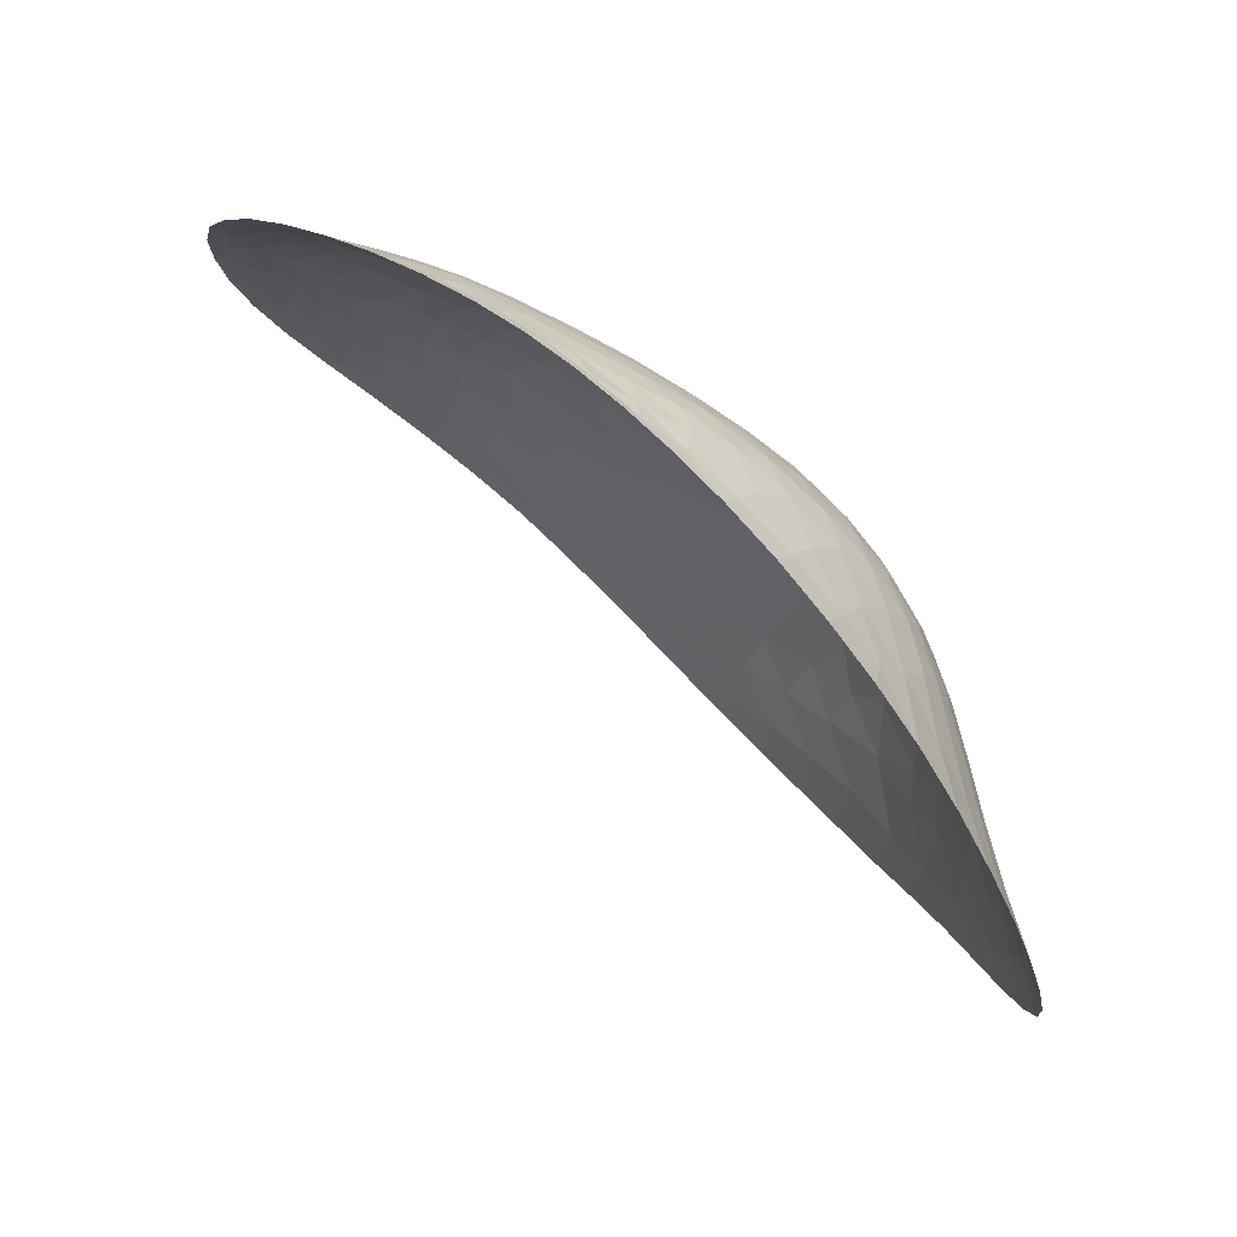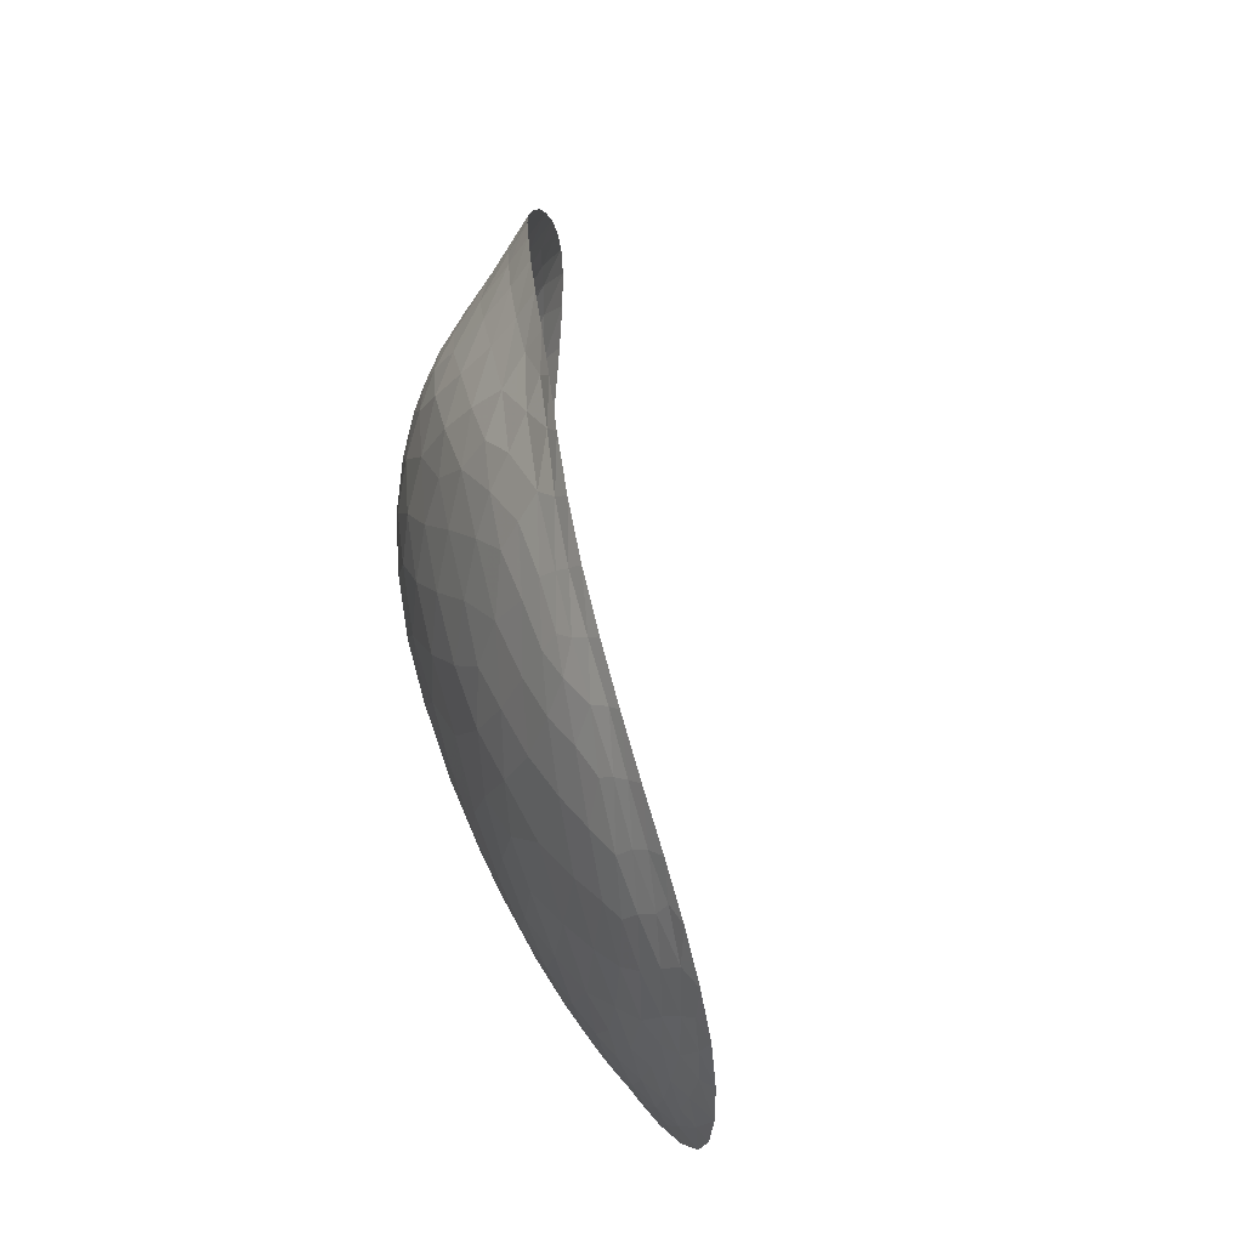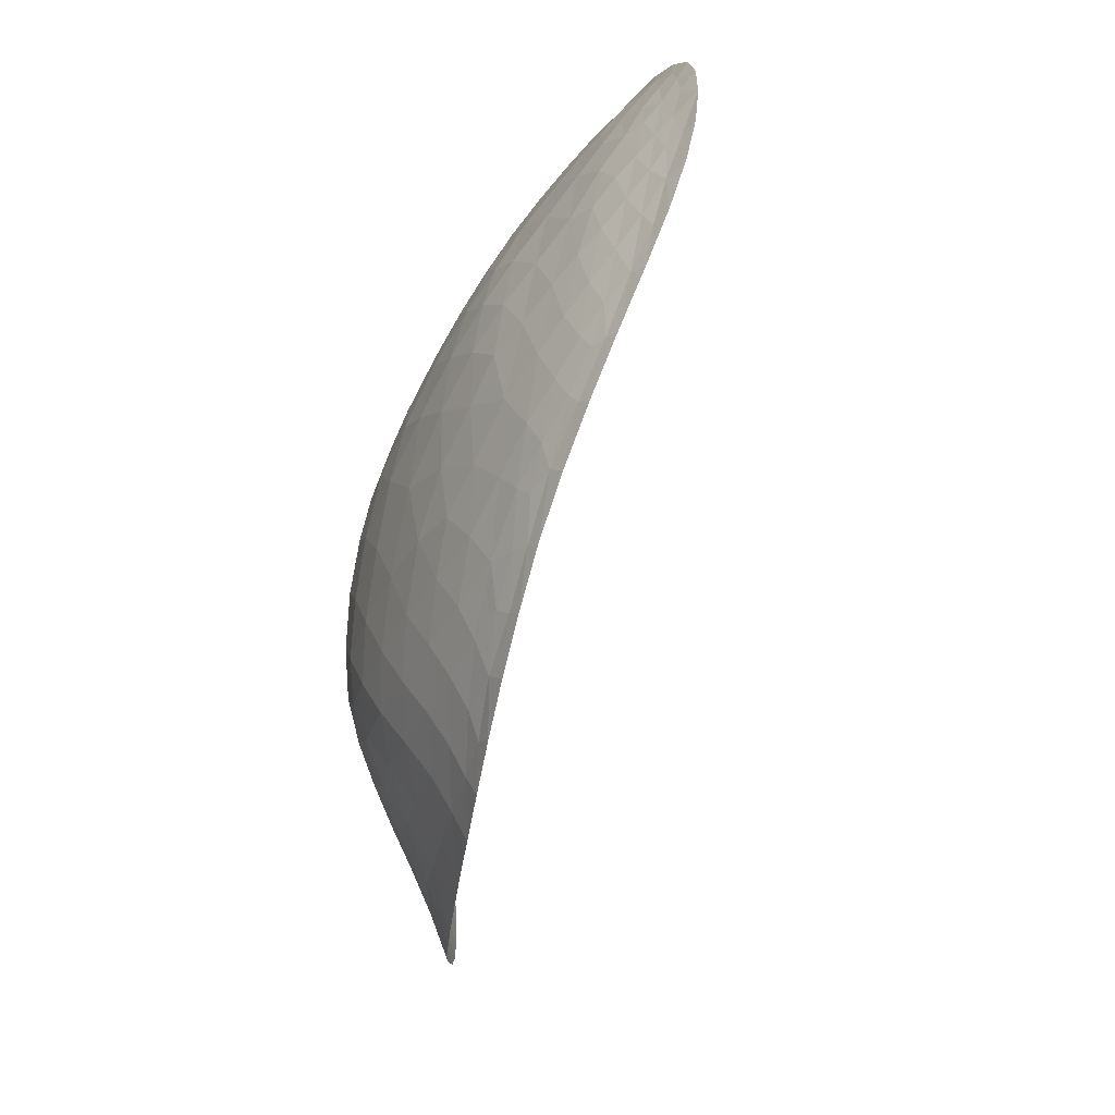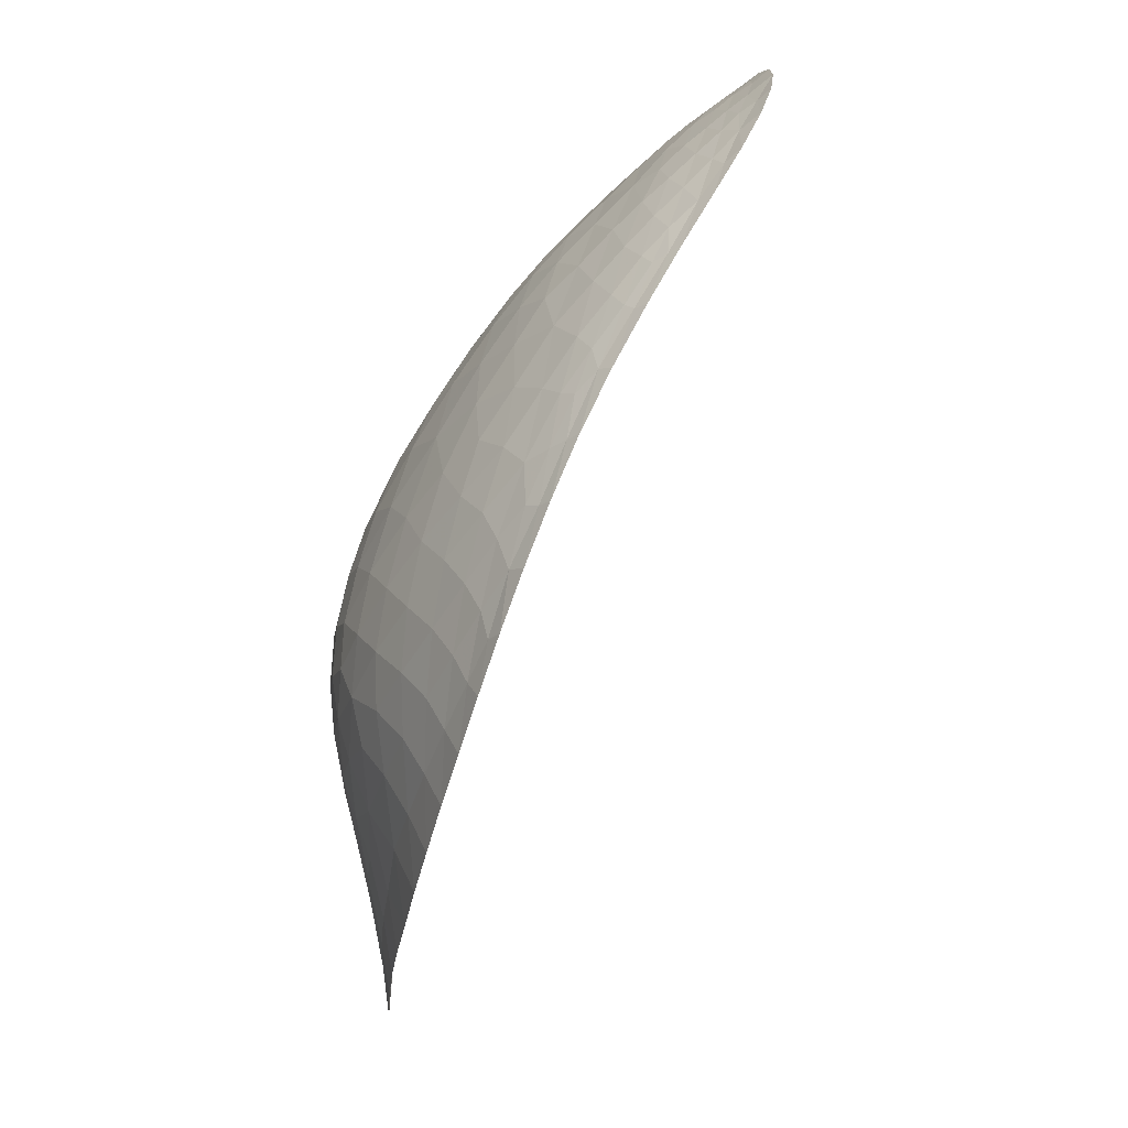
<metadata>
{"format":"obj","ext":"obj","renderer":"f3d","projection":"perspective","resolution":1024,"background":"white","views":[{"elev":76.6,"azim":-108.1,"up":"+Y"},{"elev":47.1,"azim":111.1,"up":"+Y"},{"elev":-57.1,"azim":105.2,"up":"+Y"},{"elev":-73.0,"azim":97.1,"up":"+Y"}]}
</metadata>
<code>
o samples/disc_opt_deformed
v -28.15 0.6 -2.99
v -28.15 8.941 -2.922
v -29.37 8.898 -0.9244
v -49.93 7.957 9.089
v -39.47 -5.356 4.899
v -36.12 9.889 5.83
v -38.51 14.51 4.368
v -42.28 -0.3853 8.495
v -42.42 10.01 8.404
v -32.19 -1.834 1.253
v -31.15 5.951 2.32
v -32.36 11.83 1.231
v -31.94 0.2945 2.156
v -28.52 4.637 -1.237
v -32.41 9.999 2.437
v -44.33 5.451 9.849
v -45.16 -3.439 7.351
v -28.43 1.288 -2.269
v -48 2.62 9.342
v -26.86 5.4 -4.174
v -28.63 8.125 -1.711
v -32.13 12.39 0.4975
v -52 4.99 9.517
v -33.82 -3.639 1.766
v -41.26 2.615 9.4
v -41.2 8.099 9.088
v -36.26 5.68 7.061
v -44.38 12.3 7.206
v -36.98 12.19 5.193
v -38.92 6.859 8.575
v -43.11 6.071 9.786
v -45.78 0.4284 8.865
v -41.87 -3.832 6.603
v -39.56 -0.821 7.701
v -27.34 2.833 -3.603
v -27.39 6.961 -3.491
v -28.2 6.737 -1.933
v -28.32 3.52 -1.684
v -41.18 13.03 6.289
v -45.66 9.8 8.511
v -44.13 8.388 9.223
v -38.31 10.82 6.836
v -50.3 6.325 9.405
v -47.24 3.856 9.579
v -45.98 5.726 9.727
v -35.33 -4.048 2.923
v -30.22 0.511 0.1667
v -30.06 3.497 0.8513
v -29.71 7.187 0.1819
v -34.99 6.727 5.933
v -34.61 11.39 3.835
v -30.34 10.05 -0.1707
v -30.09 10.59 -0.9275
v -35.12 12.99 3.123
v -42.59 5.143 9.814
v -45.01 3.434 9.682
v -39.5 0.5811 8.28
v -36.74 2.658 7.141
v -38.06 5.579 8.247
v -37.99 7.954 7.83
v -40.29 9.157 8.46
v -42.71 8.179 9.287
v -48.64 1.291 9.03
v -47.78 -1.302 8.308
v -42.62 -1.684 7.867
v -42.35 -4.861 6.207
v -37.71 -4.23 4.633
v -39.73 -2.207 6.978
v -36.96 -2.156 5.508
v -41.08 0.2289 8.642
v -27.94 2.559 -2.621
v -28.49 0.6031 -2.508
v -27.07 2.843 -4.003
v -27.31 3.977 -3.435
v -27.07 6.656 -3.97
v -27.73 6.045 -2.604
v -28.49 6.246 -1.356
v -28.01 5.216 -2.046
v -28.8 3.209 -0.9693
v -39.51 11.51 6.916
v -37.88 12.98 5.12
v -41.41 13.84 5.85
v -44.12 10.47 8.189
v -47.38 10.12 8.359
v -48.54 8.123 9.051
v -45.6 8.616 9.034
v -45.81 7.748 9.336
v -41.52 8.873 8.887
v -36.86 11.19 5.768
v -49.11 6.149 9.461
v -51.59 5.938 9.456
v -50.61 4.713 9.505
v -51.75 3.106 9.414
v -48.99 3.55 9.454
v -36.59 -4.857 3.431
v -30.05 -1.269 -1.201
v -30.34 -0.4672 -0.2127
v -29.39 1.964 -0.418
v -32.02 -1.035 1.585
v -33.87 1.117 4.406
v -33.45 5.945 4.688
v -31.41 4.656 2.682
v -29.72 5.365 0.474
v -29.91 8.805 -0.1013
v -31.65 7.247 2.64
v -33.65 10.13 3.602
v -33.64 11.98 2.498
v -32.48 10.99 1.984
v -30.23 10.36 -0.5526
v -29.91 10.83 -1.305
v -34.62 13.64 2.211
v -43.79 4.311 9.827
v -40.15 3.5 9.183
v -38.42 3.108 8.318
v -37.26 4.273 7.733
v -37.48 6.709 7.798
v -40.6 7.025 9.187
v -41.57 6.027 9.593
v -42.54 7.104 9.557
v -44.39 6.464 9.732
v -44.11 -0.294 8.603
v -46.72 1.458 9.143
v -47.38 0.068 8.713
v -46.14 -1.038 8.329
v -41.31 -2.684 7.132
v -43.21 -3.051 7.255
v -40.57 -4.399 5.893
v -38.85 -3.944 5.474
v -38.23 -1.565 6.654
v -38.11 -0.1494 7.255
v -43.02 0.7918 9.048
v -42.17 1.663 9.302
v -43.99 2.12 9.47
v -27.88 1.727 -3.026
v -27.41 5.33 -3.163
v -27.18 6.045 -3.657
v -27.85 7.883 -2.969
v -28.01 7.351 -2.472
v -27.7 5.027 -2.614
v -28.75 7.589 -1.303
v -27.61 3.891 -2.889
v -28.89 2.036 -1.149
v -28.4 2.285 -1.904
v -42.38 11.23 7.657
v -39.49 12.65 6.084
v -39.7 13.53 5.51
v -42.72 12.33 7.007
v -44.01 9.282 8.827
v -47.18 8.892 8.829
v -42.65 9.014 8.955
v -40.9 10.81 7.741
v -41.2 9.735 8.439
v -38.09 11.96 6.002
v -50.53 5.489 9.488
v -49.16 7.112 9.293
v -49.06 4.545 9.541
v -49.97 2.538 9.279
v -45.73 4.735 9.765
v -49.14 5.31 9.539
v -45.98 6.774 9.571
v -47.48 6.98 9.409
v -33.09 -2.533 1.783
v -36.18 -3.528 4.05
v -36.72 -4.409 3.82
v -30.44 -0.9737 -0.4541
v -31.33 -1.845 0.1184
v -31.13 -0.8117 0.63
v -29.01 0.9382 -1.465
v -30.96 0.3396 1.034
v -34.58 -2.745 3.192
v -35.61 -1.316 4.945
v -35.76 -2.546 4.381
v -32.58 4.471 3.893
v -35.57 4.047 6.486
v -32.55 1.494 3.254
v -30.53 4.989 1.609
v -30.79 1.81 1.392
v -29.22 3.761 -0.2627
v -30.55 6.895 1.375
v -29.01 5.8 -0.542
v -29.12 7.481 -0.7142
v -30.59 8.68 0.8658
v -32.43 8.717 3.004
v -35.51 8.342 5.939
v -33.51 11.24 2.868
v -35.82 11.83 4.591
v -35.27 10.79 4.736
v -31.28 11.17 0.3813
v -30.91 10.14 0.5943
v -29.29 9.376 -1.336
v -29.17 9.69 -1.73
v -31.13 11.46 -0.08931
v -33.56 12.4 2.078
v -33.45 12.71 1.726
v -41.92 3.9 9.673
v -39.04 4.514 8.774
v -40.68 1.395 8.973
v -39.6 8.092 8.58
v -48.97 -0.1142 8.699
v -46.51 -2.458 7.848
v -40.05 -3.427 6.323
v -43.78 -4.256 6.802
v -40.91 -5.24 5.568
v -38.23 -4.877 4.507
v -38.45 -2.884 5.977
v -27.6 2.911 -3.126
v -27.5 1.673 -3.615
v -26.87 4.106 -4.173
v -27.53 6.589 -3.109
v -27.51 7.842 -3.536
v -28.48 9.014 -2.447
v -40.95 12.04 6.927
v -38.39 13.81 4.743
v -39.92 14.28 5.116
v -42.91 13.18 6.548
v -45.87 11.25 7.824
v -48.79 9.026 8.774
v -50.89 6.926 9.315
v -52.07 4.061 9.503
v -50.14 1.034 9.016
v -35.38 -3.683 3.263
v -38.02 -5.212 4.191
v -29.75 -0.2517 -0.9665
v -31.21 -2.109 -0.2004
v -29.02 -0.3731 -2.159
v -29.59 0.7135 -0.6475
v -34.41 -1.66 3.707
v -33.13 -1.37 2.582
v -35.37 0.2914 5.437
v -33.22 2.832 4.264
v -33.97 4.19 5.159
v -34.75 5.305 5.881
v -34.92 2.296 5.65
v -31.54 1.975 2.349
v -30.91 3.38 1.95
v -31.44 8.625 1.936
v -32.75 7.319 3.768
v -33.43 8.695 3.99
v -34.63 9.369 4.816
v -32.57 11.56 1.673
v -36.28 12.72 4.297
v -28.96 9.931 -2.167
v -30.98 11.65 -0.4081
v -33.35 13.05 1.385
v -34.8 13.32 2.576
v -37.21 14.46 3.666
v -33.98 -3.4 2.089
v -32.48 -2.9 0.8077
v -35.18 -4.318 2.625
v -34.21 -3.144 2.53
v -36.81 -0.7336 6.139
v -36.18 13.88 3.306
v -37.39 10.13 6.621
v -36.61 0.9102 6.598
v -39.77 10.31 7.751
v -34.46 -0.4216 4.364
v -33.13 -2.107 2.132
v -34.82 12.2 3.473
v -32.08 5.863 3.362
v -31.56 9.996 1.504
v -31.86 11.05 1.242
v -36.9 13.5 4.098
v -39.81 5.813 9.085
v -40.81 4.823 9.475
v -47.33 7.836 9.191
v -39.31 -4.755 5.152
v -39.63 2.116 8.78
v -36.99 8.859 6.874
v -47.51 5.031 9.634
v -44.56 -1.985 7.877
v -31.29 -1.494 0.3453
v -45.95 2.48 9.444
v -50.48 3.773 9.447
v -28.49 8.547 -2.177
v -36.45 7.409 6.942
v -43.9 11.6 7.546
v -31.93 3.172 3.066
v -38.14 1.474 7.816
v -32.56 -2.533 1.151
v -37.27 -3.313 4.996
v -32.23 12.13 0.8008
v -30.23 -1.101 -0.8541
v -44.89 1.23 9.173
v -27.96 3.665 -2.303
v -29.99 1.922 0.4068
v -38.6 9.388 7.643
v -44.27 7.514 9.502
v -34.06 7.707 4.89
v -33.27 -0.1881 3.322
v -40.99 -1.287 7.865
v -37.46 14.14 3.986
v -43.04 3.006 9.659
v -47.57 5.973 9.572
v -35.92 14.14 2.967
v -29.21 -0.09988 -1.753
v -51.1 2.093 9.251
v -27.12 5.083 -3.703
f 112 195 55
f 195 292 25
f 113 267 114
f 278 267 57
f 278 114 267
f 114 58 115
f 174 115 58
f 26 119 117
f 275 116 27
f 198 61 26
f 55 118 31
f 287 119 62
f 55 31 16
f 16 31 120
f 121 32 124
f 122 283 272
f 123 63 199
f 64 124 123
f 124 64 200
f 65 121 270
f 201 125 33
f 68 290 125
f 124 270 121
f 66 127 33
f 203 266 127
f 67 266 204
f 201 127 128
f 201 205 68
f 290 70 8
f 70 34 57
f 129 34 68
f 131 132 133
f 283 131 133
f 131 121 8
f 133 132 292
f 132 70 197
f 292 132 25
f 272 133 56
f 122 19 63
f 283 122 32
f 206 35 74
f 206 71 134
f 72 1 134
f 207 35 134
f 74 208 297
f 136 36 209
f 209 135 136
f 136 75 36
f 20 75 136
f 137 209 36
f 36 210 137
f 137 210 2
f 78 76 37
f 139 76 78
f 37 76 138
f 37 138 21
f 21 140 37
f 284 71 141
f 141 206 74
f 284 143 71
f 142 143 38
f 143 18 71
f 147 144 212
f 147 276 144
f 148 9 83
f 212 151 80
f 39 145 146
f 145 153 81
f 146 145 81
f 146 213 214
f 146 214 82
f 39 147 212
f 147 28 276
f 28 216 276
f 40 216 84
f 40 84 149
f 149 217 85
f 149 265 86
f 265 85 155
f 86 87 41
f 148 150 9
f 148 41 150
f 86 265 87
f 41 287 62
f 62 150 41
f 42 89 153
f 253 6 89
f 43 154 90
f 155 4 218
f 43 155 218
f 91 154 43
f 92 154 23
f 92 156 159
f 92 273 156
f 93 273 219
f 293 269 45
f 19 44 94
f 19 94 157
f 158 44 56
f 293 161 90
f 90 154 159
f 158 16 45
f 45 120 160
f 293 160 161
f 161 87 265
f 250 257 170
f 250 170 221
f 280 67 163
f 46 221 164
f 250 247 162
f 279 24 248
f 282 165 166
f 282 224 96
f 295 96 225
f 72 18 295
f 168 226 223
f 99 10 167
f 271 97 167
f 97 223 226
f 98 226 142
f 285 169 47
f 47 98 285
f 13 177 234
f 169 99 167
f 228 289 227
f 99 13 228
f 171 227 256
f 227 171 172
f 254 251 229
f 229 251 171
f 205 280 69
f 170 163 221
f 233 58 254
f 230 100 175
f 277 230 175
f 176 235 48
f 177 48 235
f 235 234 177
f 79 98 142
f 14 178 79
f 103 49 179
f 49 180 181
f 49 103 180
f 182 49 104
f 179 182 236
f 288 237 238
f 259 173 102
f 105 237 259
f 105 183 237
f 260 236 182
f 184 288 239
f 184 275 50
f 50 27 232
f 50 232 101
f 107 108 240
f 185 108 107
f 258 186 51
f 29 186 241
f 187 186 89
f 187 6 239
f 15 106 183
f 189 52 188
f 281 188 192
f 182 189 260
f 104 189 182
f 52 109 188
f 3 190 109
f 3 21 190
f 190 274 191
f 191 110 53
f 274 138 137
f 191 211 242
f 191 242 110
f 22 192 243
f 245 54 193
f 245 194 111
f 194 281 244
f 12 281 194
f 111 194 244
f 291 252 246
f 262 252 291
f 81 241 262
f 54 241 258
f 112 292 195
f 113 195 25
f 195 264 55
f 55 16 112
f 158 112 16
f 56 112 158
f 267 25 197
f 59 263 196
f 264 196 263
f 278 57 130
f 196 115 59
f 27 59 115
f 115 196 114
f 263 117 118
f 116 30 59
f 30 116 60
f 117 30 198
f 268 184 6
f 61 198 286
f 26 117 198
f 119 31 118
f 119 287 120
f 32 122 123
f 123 122 63
f 64 123 199
f 123 124 32
f 17 270 200
f 126 202 33
f 65 125 290
f 125 126 33
f 202 66 33
f 127 66 203
f 5 204 266
f 127 266 128
f 128 205 201
f 68 205 129
f 290 34 70
f 205 128 280
f 251 129 69
f 34 130 57
f 197 70 57
f 197 25 132
f 283 121 131
f 132 131 70
f 141 135 139
f 71 206 141
f 134 71 18
f 35 206 134
f 134 1 207
f 207 73 35
f 73 208 35
f 208 74 35
f 74 135 141
f 297 20 136
f 36 75 210
f 137 2 211
f 209 138 76
f 77 37 140
f 3 140 21
f 78 37 77
f 38 284 78
f 77 14 78
f 38 78 14
f 38 79 142
f 18 72 134
f 144 151 212
f 80 145 212
f 153 29 81
f 146 82 39
f 82 215 39
f 148 40 86
f 40 148 83
f 276 216 83
f 217 149 84
f 217 4 85
f 150 152 9
f 148 86 41
f 85 265 149
f 41 87 287
f 160 287 87
f 62 88 150
f 61 88 26
f 151 152 255
f 151 9 152
f 88 61 152
f 42 255 286
f 253 89 42
f 42 153 80
f 159 154 92
f 90 159 293
f 43 90 155
f 265 155 161
f 155 85 4
f 218 91 43
f 154 91 23
f 94 156 273
f 92 23 219
f 220 63 157
f 44 156 94
f 159 156 269
f 272 56 44
f 272 44 19
f 44 158 269
f 161 160 87
f 90 161 155
f 257 10 99
f 222 204 5
f 95 164 222
f 271 10 279
f 165 282 223
f 166 248 224
f 72 295 225
f 1 72 225
f 168 295 18
f 168 223 295
f 97 47 167
f 97 271 165
f 47 226 98
f 97 226 47
f 169 285 177
f 99 169 13
f 257 99 228
f 257 228 170
f 175 289 13
f 230 173 231
f 231 173 101
f 233 230 231
f 232 174 231
f 115 174 27
f 229 256 100
f 175 100 289
f 102 173 277
f 48 103 176
f 176 102 235
f 102 11 259
f 48 177 285
f 79 178 98
f 178 103 48
f 180 178 14
f 178 180 103
f 11 105 259
f 181 180 77
f 104 49 181
f 181 77 140
f 182 179 49
f 15 236 260
f 179 236 105
f 101 237 288
f 236 183 105
f 238 183 106
f 101 288 50
f 106 239 238
f 60 275 268
f 185 106 15
f 186 258 241
f 29 89 186
f 6 187 89
f 106 51 187
f 108 15 260
f 188 109 192
f 108 260 261
f 181 3 104
f 188 12 261
f 190 53 109
f 274 21 138
f 191 53 190
f 211 2 242
f 243 53 110
f 53 243 192
f 252 54 245
f 294 245 111
f 213 291 7
f 81 29 241
f 54 107 193
f 239 106 187
f 235 277 234
f 249 247 46
f 279 247 24
f 164 163 67
f 248 166 279
f 280 163 172
f 277 173 230
f 245 193 194
f 172 171 69
f 61 255 152
f 249 46 95
f 81 262 213
f 38 14 79
f 204 222 164
f 198 30 60
f 250 221 46
f 251 69 171
f 278 254 58
f 18 143 168
f 163 164 221
f 231 101 232
f 34 129 130
f 14 77 180
f 227 172 170
f 100 233 229
f 246 252 294
f 170 172 163
f 258 185 107
f 228 227 170
f 187 51 186
f 146 81 213
f 214 213 7
f 164 67 204
f 69 129 205
f 121 65 8
f 281 192 22
f 60 268 286
f 257 250 162
f 165 223 97
f 130 254 278
f 247 250 46
f 27 50 275
f 130 129 251
f 230 233 100
f 118 264 263
f 19 157 63
f 11 179 105
f 181 140 3
f 237 183 238
f 116 59 27
f 290 8 65
f 175 13 234
f 109 53 192
f 46 164 95
f 83 216 40
f 255 80 151
f 61 286 255
f 24 247 249
f 256 227 289
f 256 229 171
f 145 39 212
f 106 185 51
f 162 279 10
f 241 54 262
f 258 51 185
f 101 259 237
f 119 120 31
f 29 153 89
f 189 261 260
f 183 236 15
f 193 107 240
f 233 231 174
f 150 88 152
f 113 25 267
f 284 139 78
f 261 12 240
f 176 179 11
f 48 285 178
f 251 254 130
f 177 13 169
f 52 104 3
f 118 55 264
f 264 113 196
f 86 40 149
f 128 266 67
f 267 197 57
f 165 271 166
f 118 117 119
f 62 119 26
f 12 194 193
f 268 6 253
f 286 268 253
f 252 262 54
f 102 176 11
f 269 156 44
f 269 158 45
f 189 188 261
f 125 65 126
f 144 9 151
f 45 16 120
f 70 131 8
f 143 142 168
f 103 179 176
f 259 101 173
f 125 201 68
f 88 62 26
f 215 147 39
f 30 117 263
f 270 124 200
f 17 126 270
f 6 184 239
f 104 52 189
f 142 226 168
f 279 166 271
f 19 122 272
f 247 279 162
f 139 135 76
f 56 292 112
f 273 93 157
f 273 92 219
f 113 264 195
f 258 107 54
f 80 255 42
f 12 193 240
f 261 240 108
f 211 191 274
f 21 274 190
f 275 184 268
f 275 60 116
f 109 52 3
f 232 27 174
f 276 83 144
f 277 235 102
f 175 234 277
f 114 278 58
f 162 10 257
f 128 67 280
f 172 69 280
f 15 108 185
f 281 12 188
f 281 22 244
f 295 223 282
f 282 166 224
f 121 283 32
f 283 133 272
f 284 141 139
f 38 143 284
f 285 98 178
f 47 169 167
f 60 286 198
f 286 253 42
f 120 287 160
f 288 184 50
f 288 238 239
f 100 256 289
f 228 13 289
f 290 68 34
f 17 202 126
f 126 65 270
f 153 145 80
f 59 30 263
f 291 246 7
f 262 291 213
f 127 201 33
f 135 74 297
f 76 135 209
f 133 292 56
f 147 215 28
f 167 10 271
f 113 114 196
f 45 160 293
f 159 269 293
f 296 220 157
f 273 157 94
f 137 138 209
f 274 137 211
f 144 83 9
f 266 203 5
f 294 252 245
f 63 220 199
f 282 96 295
f 229 233 254
f 296 157 93
f 297 208 20
f 297 136 135
f 58 233 174

</code>
